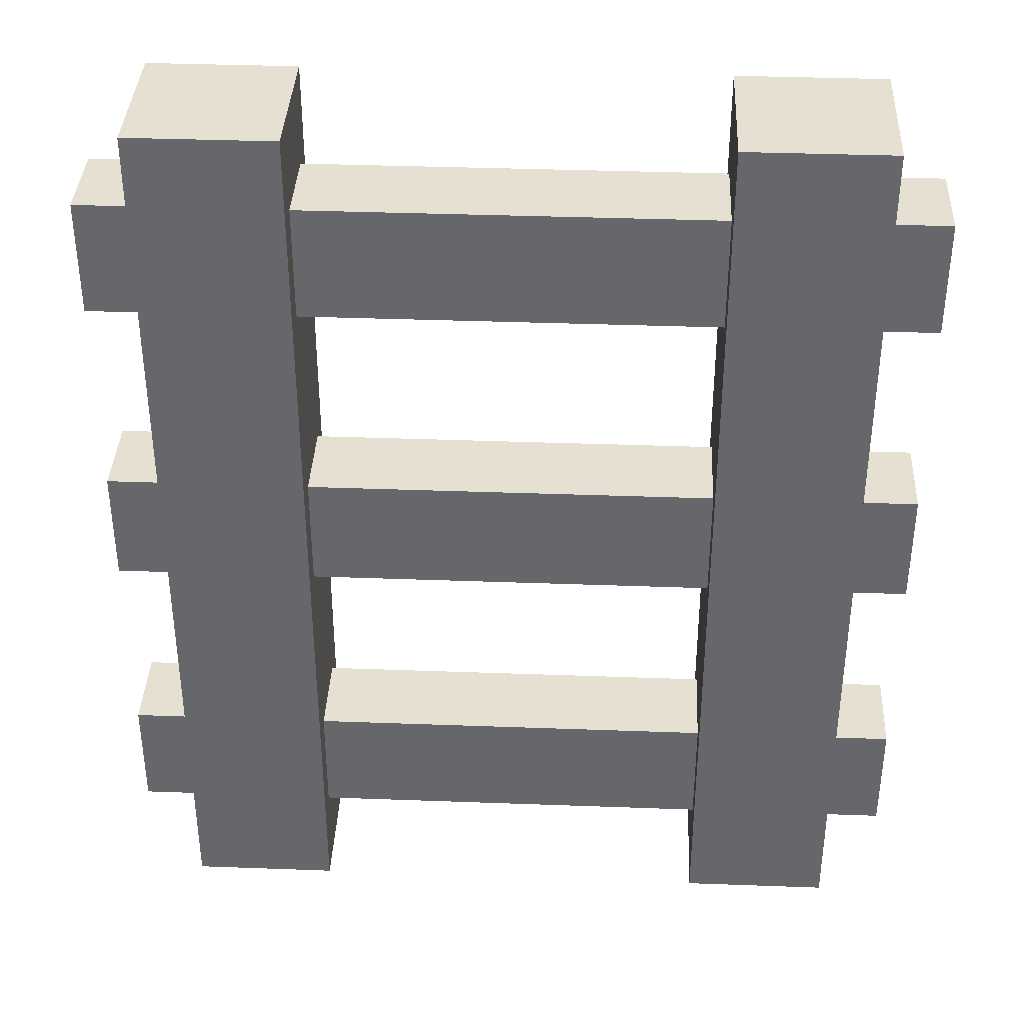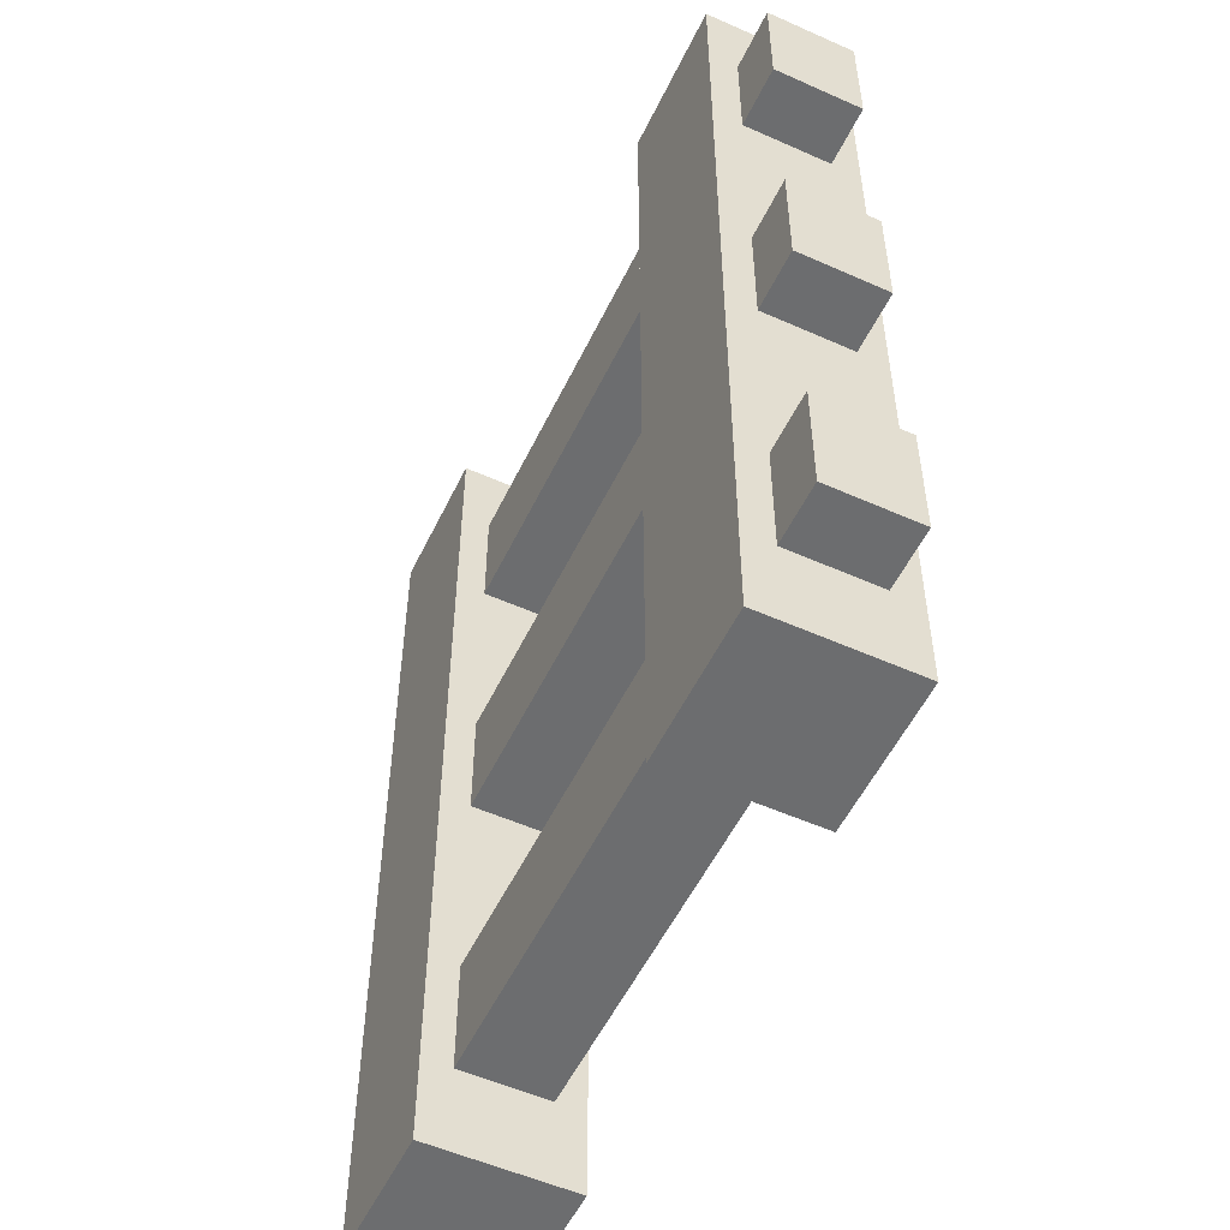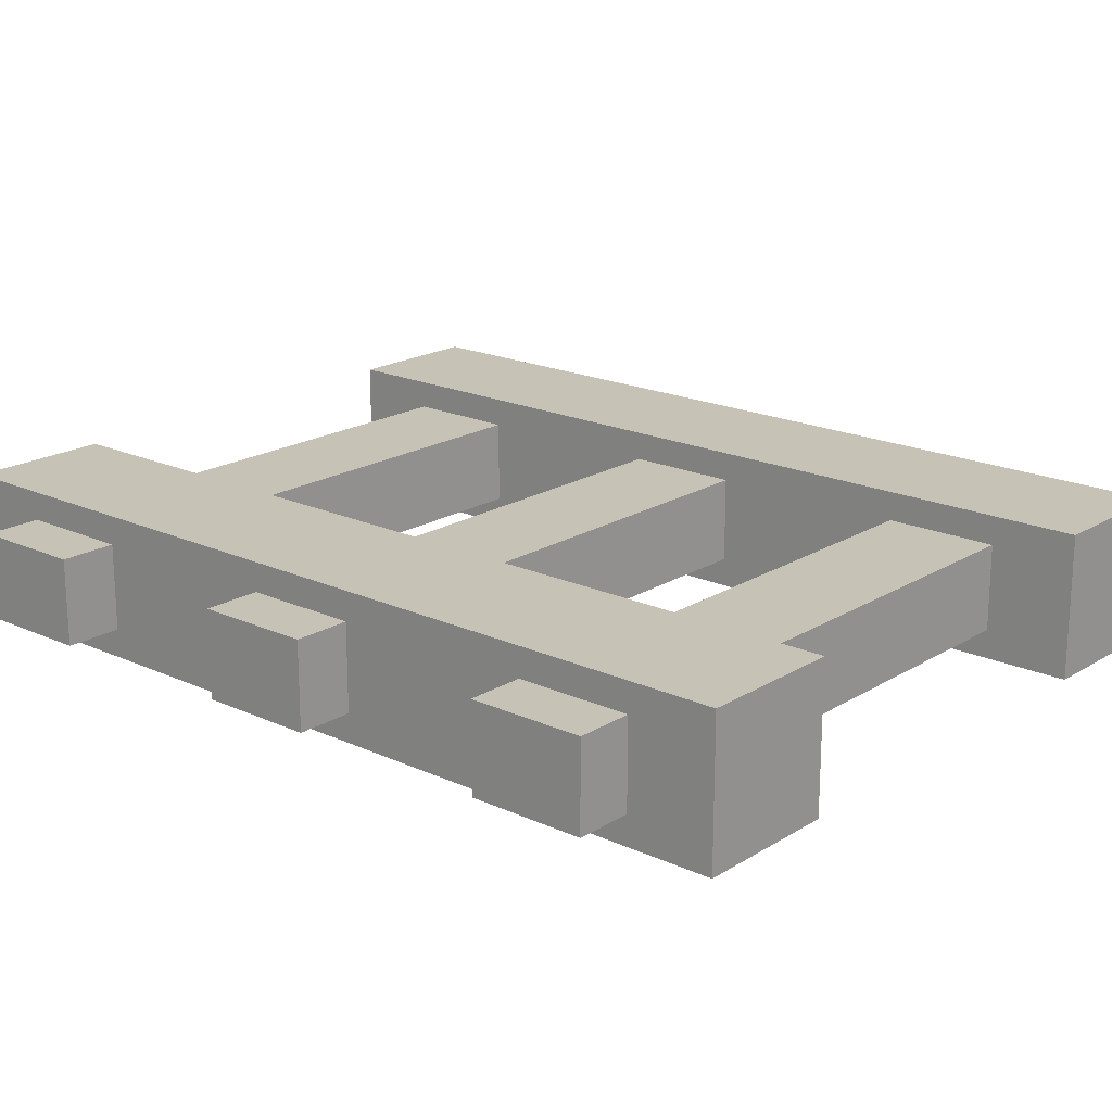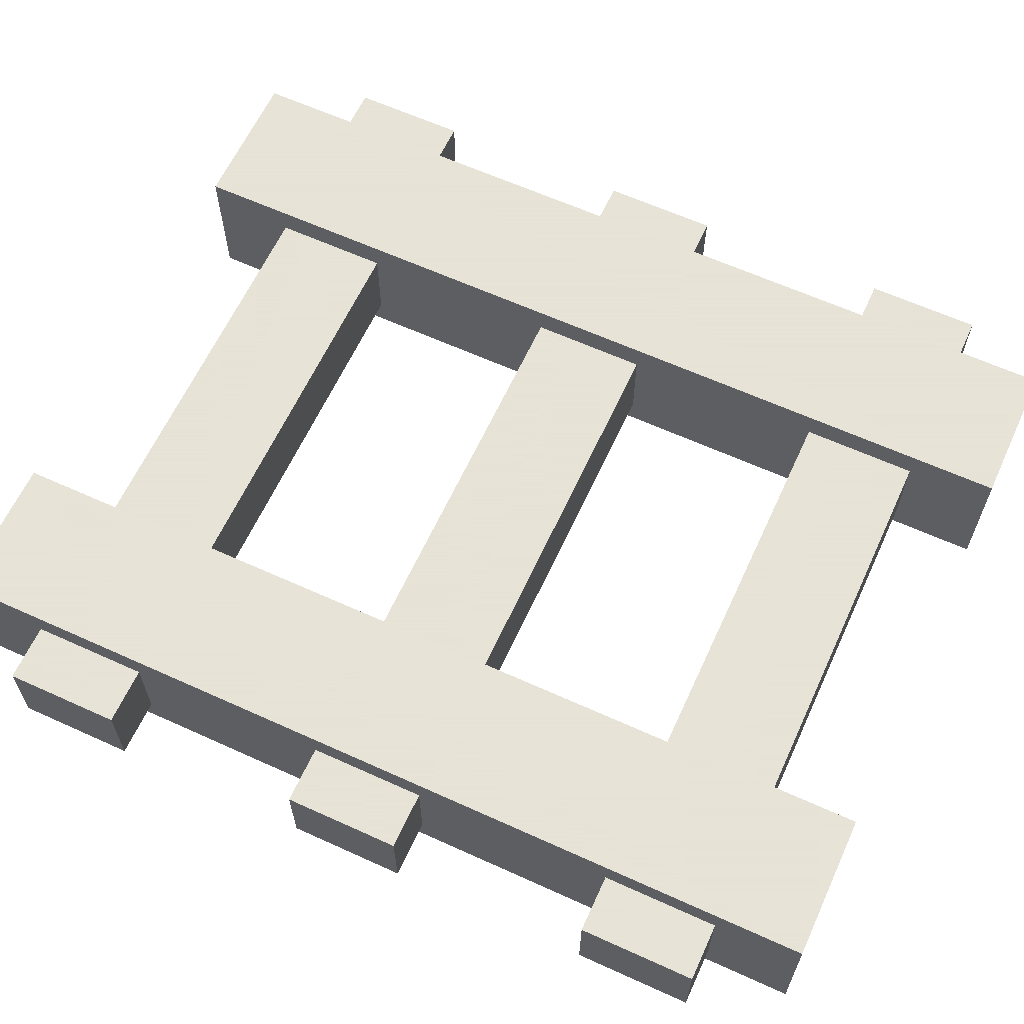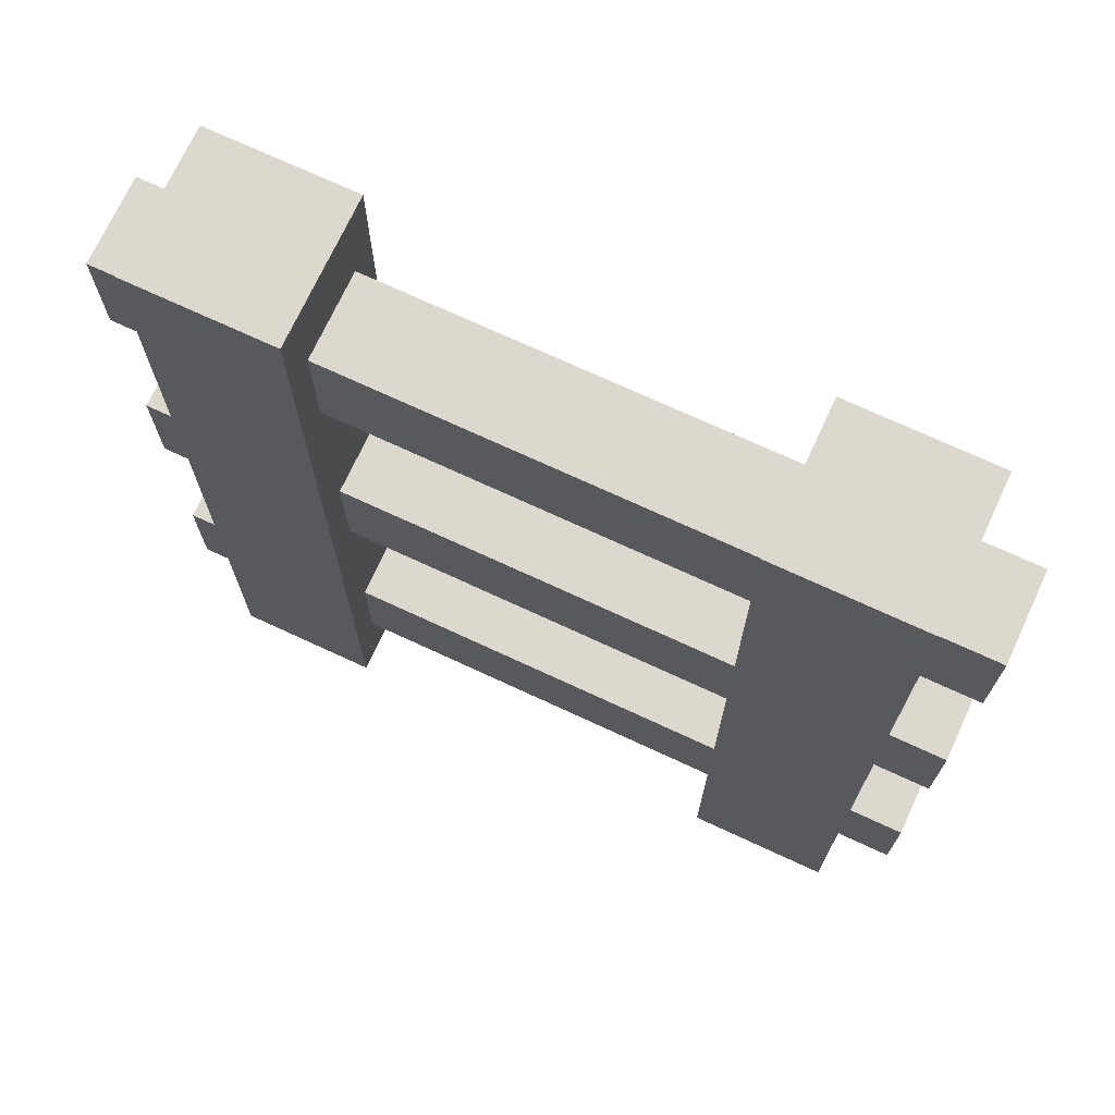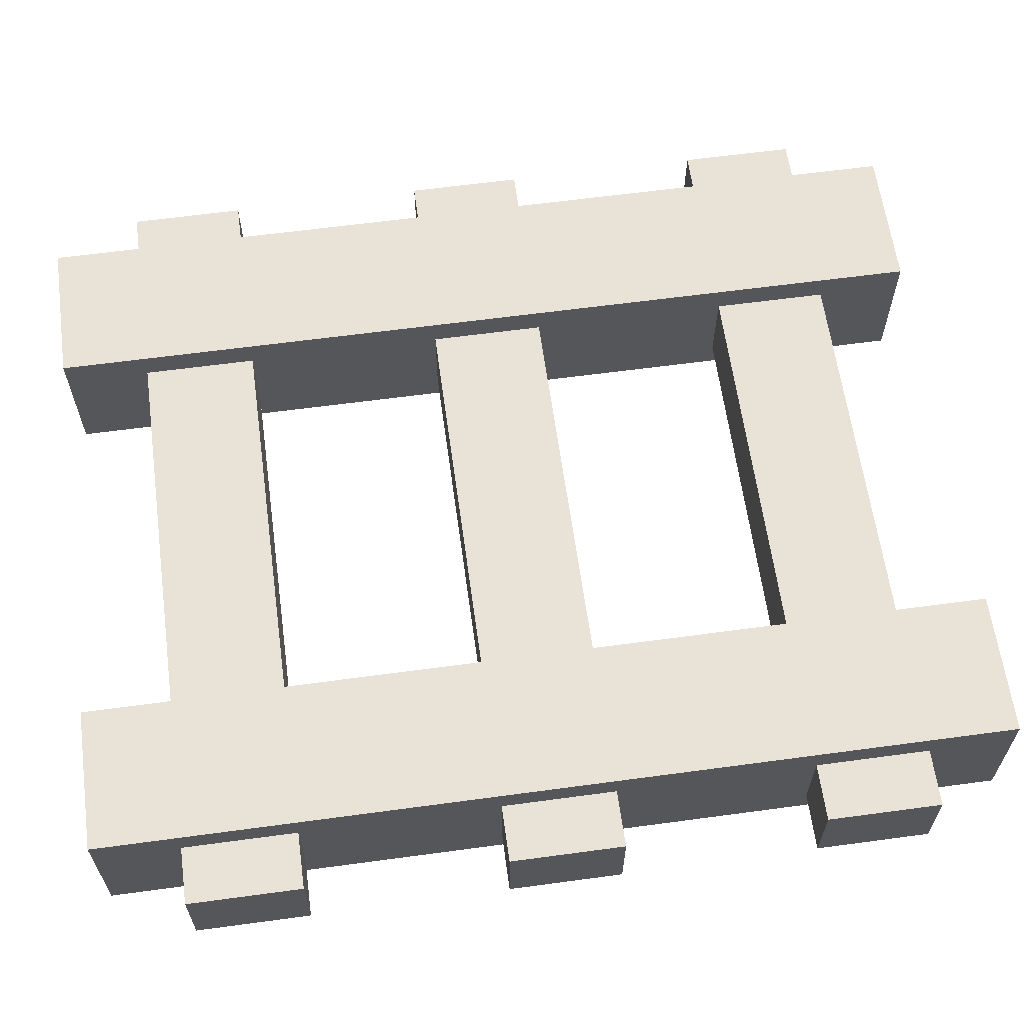
<metadata>
{"format":"obj","ext":"obj","renderer":"f3d","projection":"perspective","resolution":1024,"background":"white","views":[{"elev":37.7,"azim":2.7,"up":"+Y"},{"elev":-53.9,"azim":-115.4,"up":"+Y"},{"elev":19.1,"azim":-49.1,"up":"+Z"},{"elev":62.8,"azim":-65.3,"up":"+Z"},{"elev":72.1,"azim":24.9,"up":"+Y"},{"elev":62.5,"azim":-97.8,"up":"+Z"}]}
</metadata>
<code>
o cube
v -0.2188 0.5 0.5
v -0.2188 0.5 0.3438
v -0.2188 -0.5 0.5
v -0.2188 -0.5 0.3438
v -0.375 0.5 0.3438
v -0.375 0.5 0.5
v -0.375 -0.5 0.3438
v -0.375 -0.5 0.5
f 4 7 5 2
f 3 4 2 1
f 8 3 1 6
f 7 8 6 5
f 6 1 2 5
f 7 4 3 8
o cube
v 0.375 0.5 0.5
v 0.375 0.5 0.3438
v 0.375 -0.5 0.5
v 0.375 -0.5 0.3438
v 0.2188 0.5 0.3438
v 0.2188 0.5 0.5
v 0.2188 -0.5 0.3438
v 0.2188 -0.5 0.5
f 12 15 13 10
f 11 12 10 9
f 16 11 9 14
f 15 16 14 13
f 14 9 10 13
f 15 12 11 16
o cube
v 0.4375 -0.2812 0.4688
v 0.4375 -0.2812 0.375
v 0.4375 -0.4062 0.4688
v 0.4375 -0.4062 0.375
v -0.4375 -0.2812 0.375
v -0.4375 -0.2812 0.4688
v -0.4375 -0.4062 0.375
v -0.4375 -0.4062 0.4688
f 20 23 21 18
f 19 20 18 17
f 24 19 17 22
f 23 24 22 21
f 22 17 18 21
f 23 20 19 24
o cube
v 0.4375 0.0625 0.4688
v 0.4375 0.0625 0.375
v 0.4375 -0.0625 0.4688
v 0.4375 -0.0625 0.375
v -0.4375 0.0625 0.375
v -0.4375 0.0625 0.4688
v -0.4375 -0.0625 0.375
v -0.4375 -0.0625 0.4688
f 28 31 29 26
f 27 28 26 25
f 32 27 25 30
f 31 32 30 29
f 30 25 26 29
f 31 28 27 32
o cube
v 0.4375 0.4062 0.4688
v 0.4375 0.4062 0.375
v 0.4375 0.2812 0.4688
v 0.4375 0.2812 0.375
v -0.4375 0.4062 0.375
v -0.4375 0.4062 0.4688
v -0.4375 0.2812 0.375
v -0.4375 0.2812 0.4688
f 36 39 37 34
f 35 36 34 33
f 40 35 33 38
f 39 40 38 37
f 38 33 34 37
f 39 36 35 40

</code>
